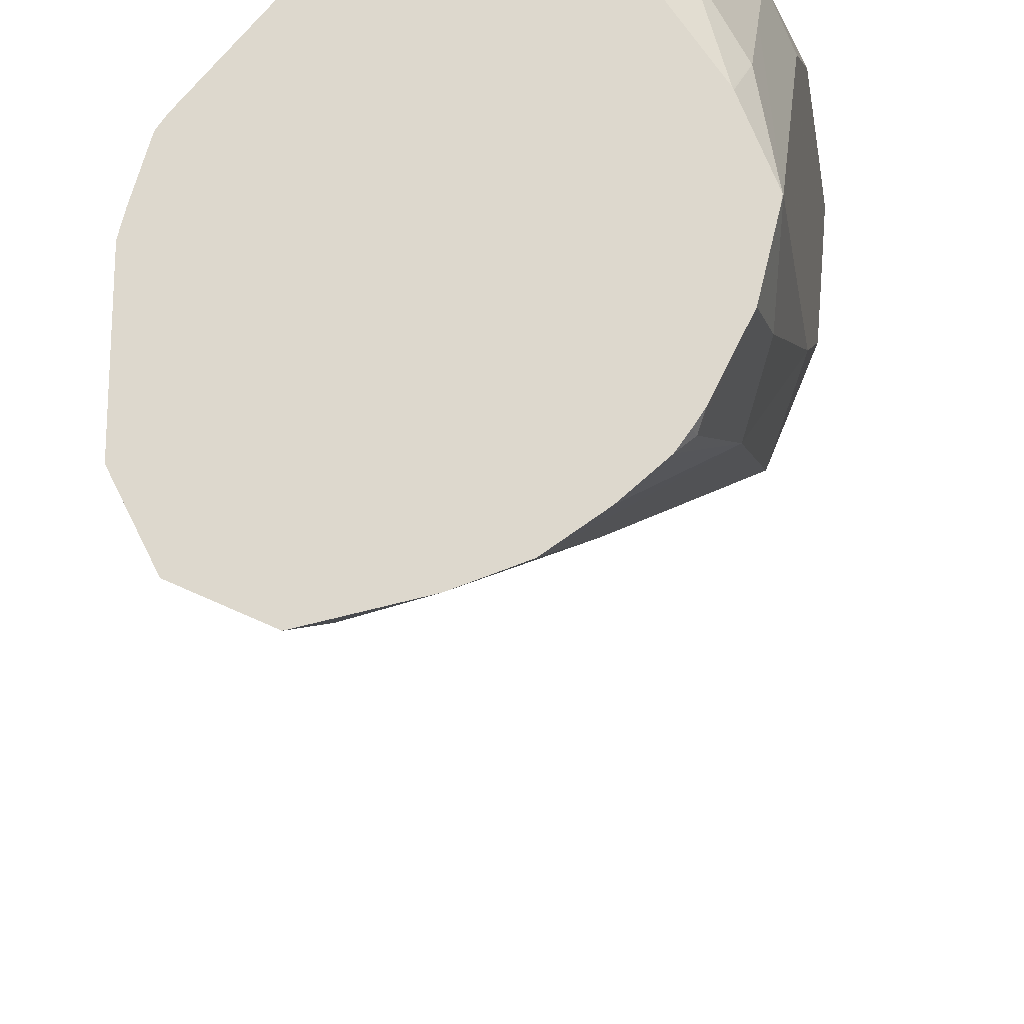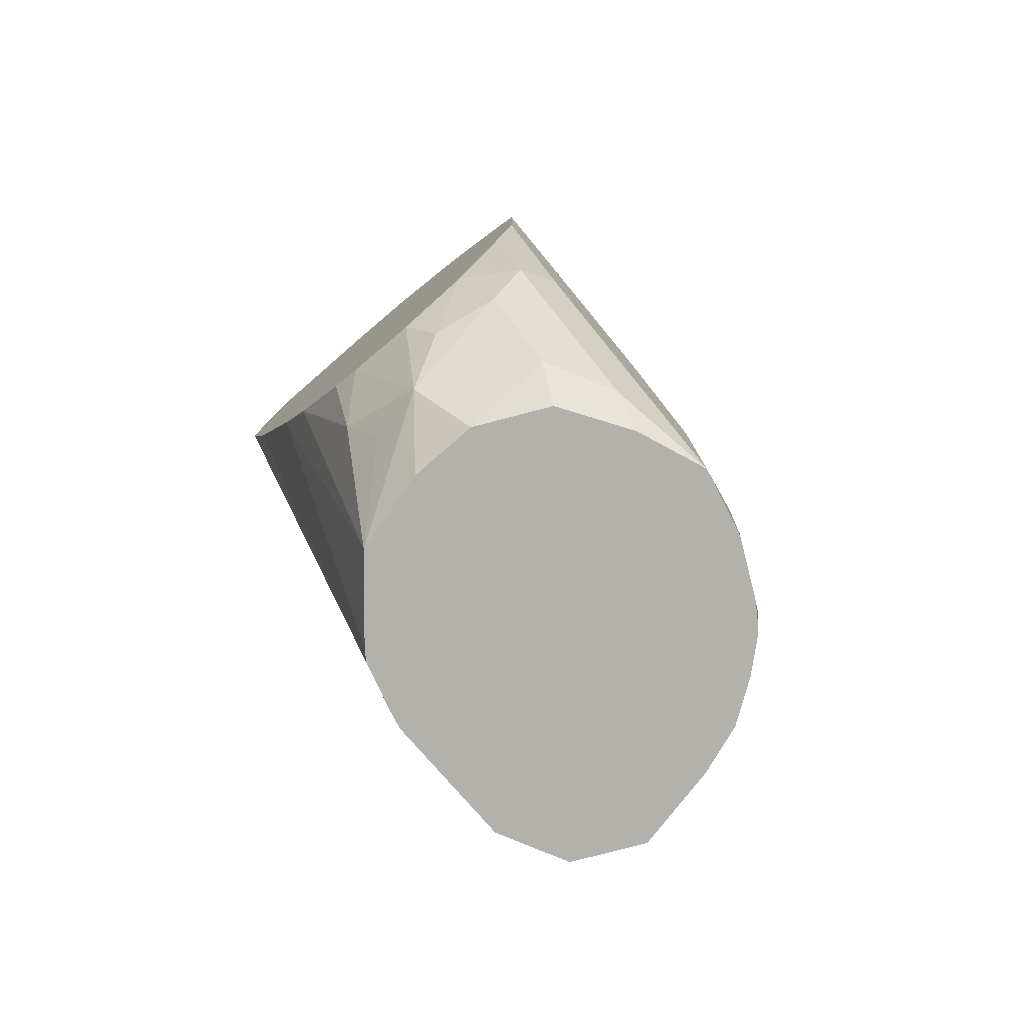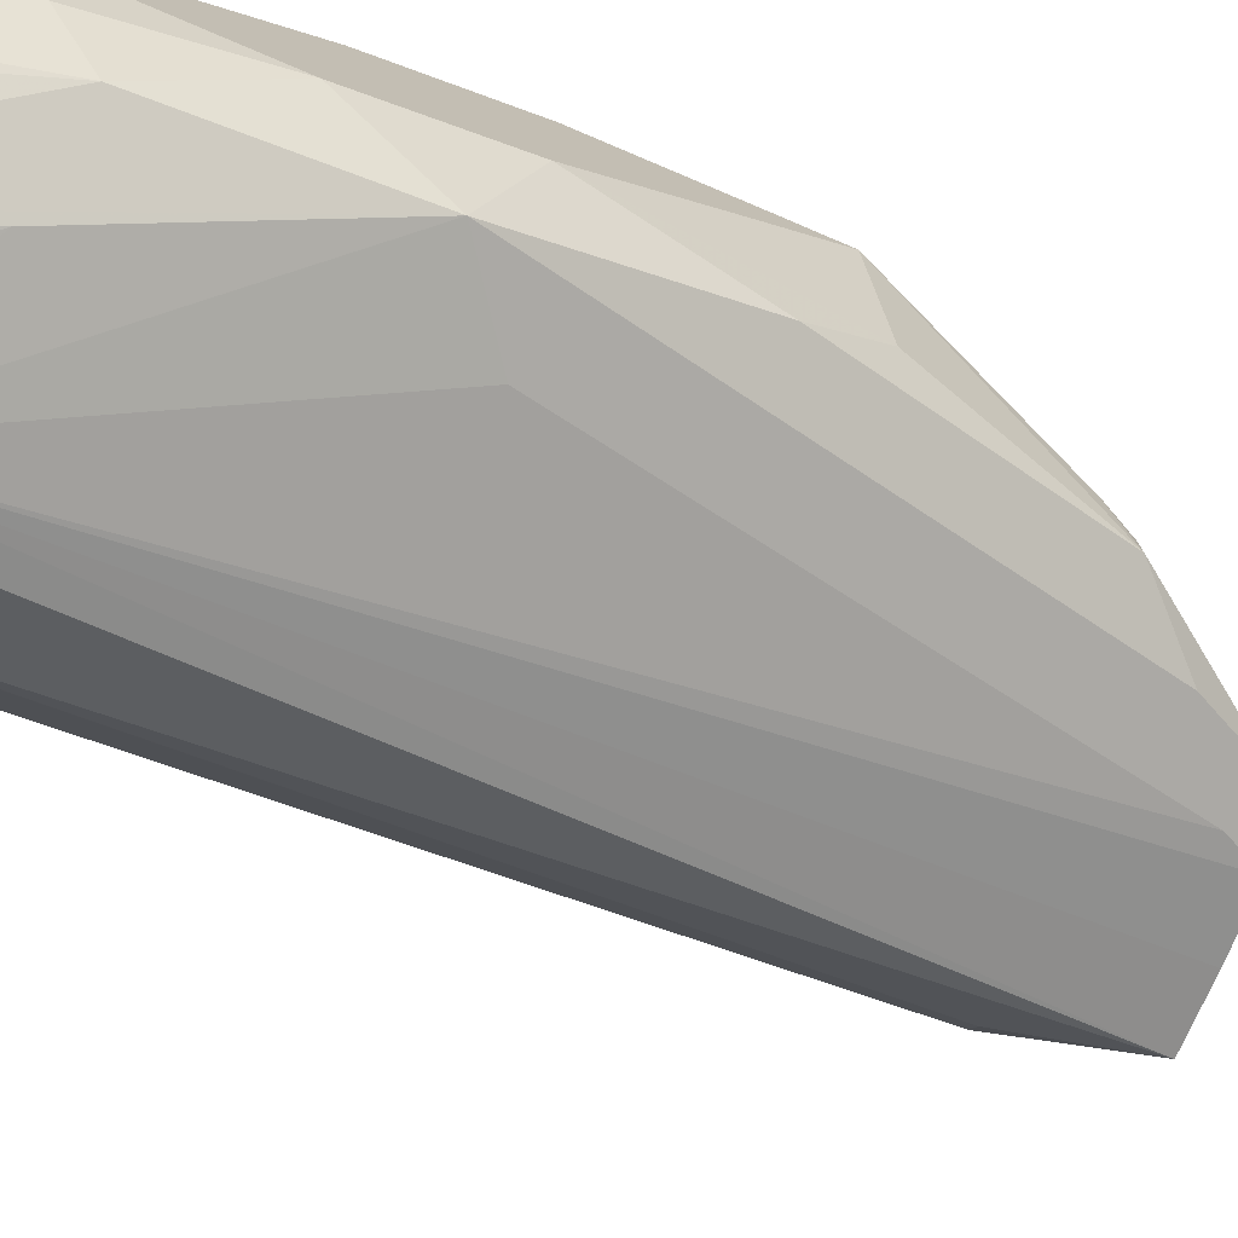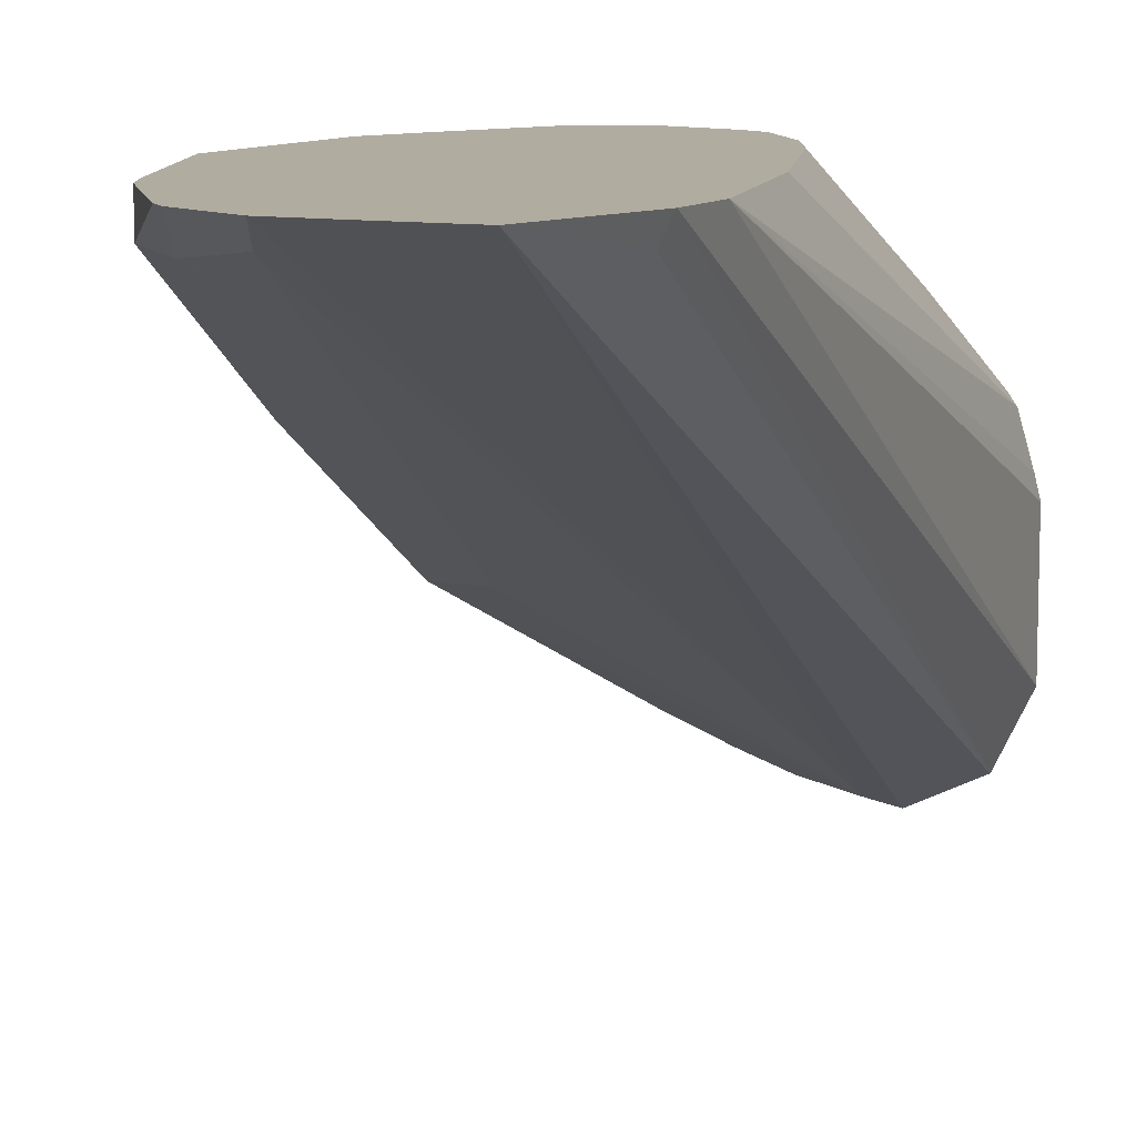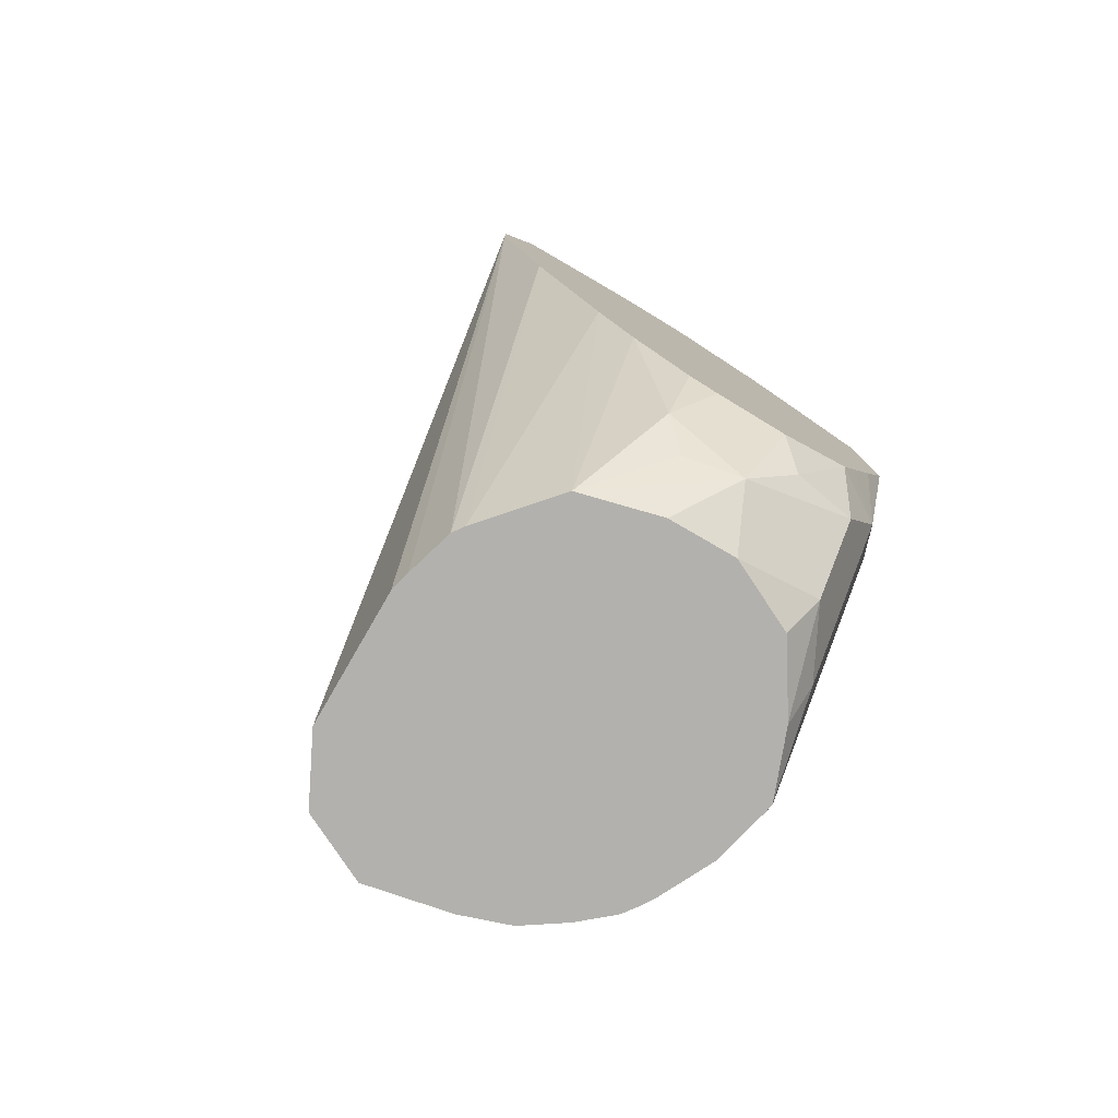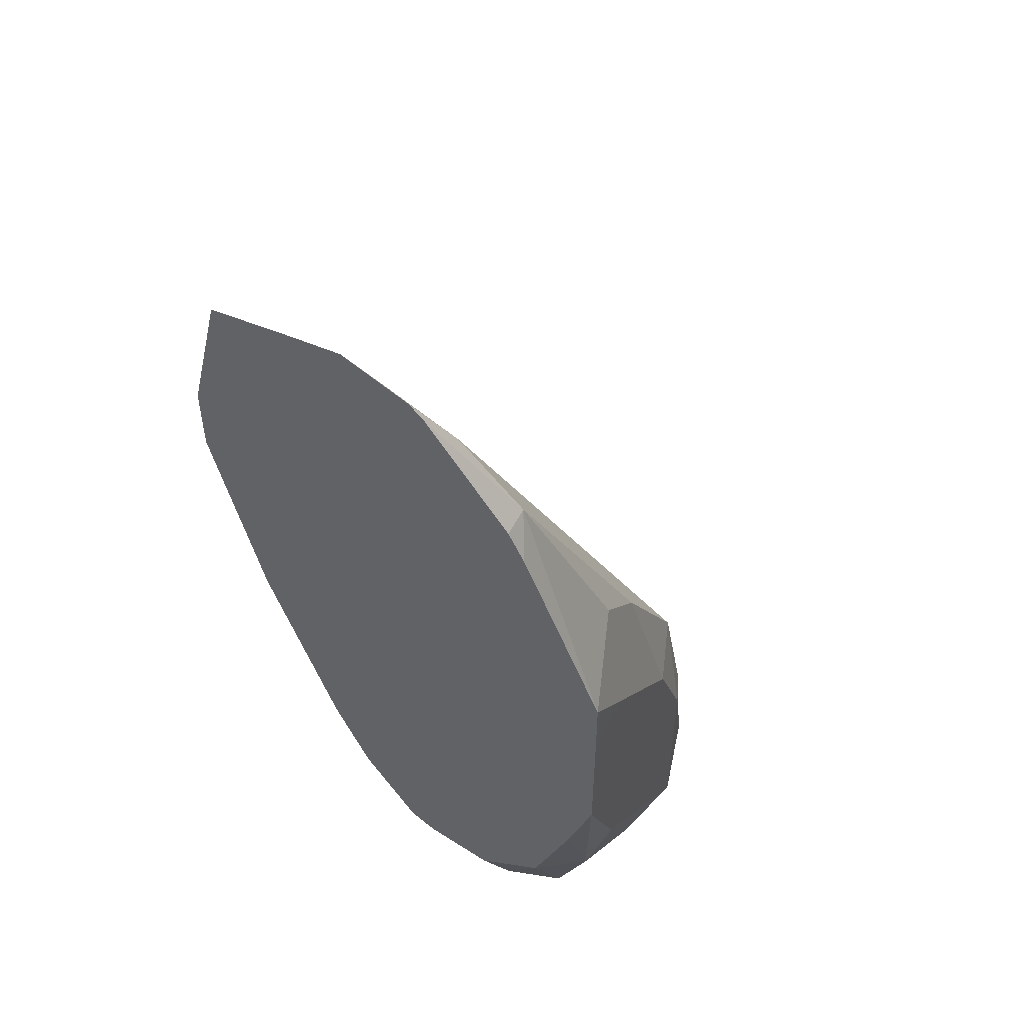
<metadata>
{"format":"obj","ext":"obj","renderer":"f3d","projection":"perspective","resolution":1024,"background":"white","views":[{"elev":-22.0,"azim":8.5,"up":"+Z"},{"elev":-79.0,"azim":41.0,"up":"+Y"},{"elev":-76.7,"azim":67.1,"up":"+Z"},{"elev":10.1,"azim":-154.8,"up":"+Z"},{"elev":-79.3,"azim":-30.1,"up":"+Y"},{"elev":50.4,"azim":25.7,"up":"+Y"}]}
</metadata>
<code>
v 0.03376 -0.554 -0.3861
v 0.03913 -0.5648 -0.3914
v 0.05043 -0.5456 -0.3861
v 0.01699 -0.5482 -0.3861
v 0.02796 -0.5759 -0.397
v 0.05452 -0.562 -0.3942
v 0.05242 -0.5536 -0.39
v 0.0629 -0.5452 -0.3942
v 0.0542 -0.5368 -0.3861
v 0.00839 -0.562 -0.3942
v 0.01003 -0.5436 -0.3861
v 0.01398 -0.5732 -0.3998
v -0.003307 -0.5873 -0.4161
v 0.01656 -0.5873 -0.4111
v 0.03333 -0.5873 -0.4111
v 0.05452 -0.5787 -0.411
v 0.0629 -0.562 -0.411
v 0.06083 -0.5207 -0.3861
v 0.0671 -0.5368 -0.4026
v 0.0671 -0.5032 -0.3861
v -0.00368 -0.5232 -0.3861
v -0.01857 -0.5873 -0.4334
v -0.01268 -0.503 -0.3861
v 0.05014 -0.5873 -0.4194
v 0.05043 -0.5873 -0.4196
v 0.06065 -0.5873 -0.436
v 0.0629 -0.5787 -0.4278
v 0.0671 -0.5536 -0.4194
v 0.0671 -0.5871 -0.4529
v 0.0671 -0.4697 -0.3861
v -0.02055 -0.5873 -0.4362
v -0.02977 -0.4529 -0.3861
v 0.06085 -0.5873 -0.4364
v 0.067 -0.5873 -0.4527
v 0.067 -0.5873 -0.4529
v 0.06668 -0.5873 -0.4546
v 0.06307 -0.5873 -0.4694
v 0.0643 -0.5732 -0.4669
v 0.0671 -0.5368 -0.4529
v 0.0671 -0.4697 -0.4026
v 0.06706 -0.453 -0.3861
v -0.02402 -0.5873 -0.448
v -0.04183 -0.4026 -0.3861
v 0.05606 -0.5873 -0.4834
v 0.05452 -0.585 -0.4865
v 0.05871 -0.562 -0.4781
v 0.05871 -0.5117 -0.4613
v 0.0671 -0.5032 -0.4362
v 0.0671 -0.4865 -0.4194
v 0.05871 -0.4446 -0.411
v 0.04194 -0.3942 -0.3942
v 0.04602 -0.4024 -0.3861
v -0.02526 -0.5873 -0.4529
v -0.04183 -0.3859 -0.3861
v -0.02526 -0.5873 -0.4865
v 0.054 -0.5873 -0.4865
v 0.05158 -0.5873 -0.4898
v 0.05592 -0.548 -0.4753
v 0.04365 -0.5873 -0.4966
v 0.04194 -0.5787 -0.4949
v 0.03913 -0.4977 -0.4585
v 0.005597 -0.3635 -0.3914
v 0.02515 -0.3775 -0.3942
v 0.05871 -0.4614 -0.4278
v 0.05311 -0.534 -0.4725
v 0.03359 -0.5873 -0.5033
v 0.03913 -0.5648 -0.4921
v 0.005597 -0.5815 -0.5089
v 0.01957 -0.3663 -0.3886
v 0.01699 -0.3611 -0.3861
v 0.02086 -0.365 -0.3861
v 0.04194 -0.3942 -0.3861
v -0.03914 -0.3859 -0.3914
v -0.01702 -0.5873 -0.5033
v -0.03344 -0.3531 -0.3861
v 0.0002116 -0.3527 -0.3861
v 0.03333 -0.5873 -0.5035
v 0.02107 -0.5873 -0.5076
v -0.0002042 -0.5873 -0.5118
v -0.01656 -0.3527 -0.3861
v 0.01098 -0.3581 -0.3861
v -0.01687 -0.5873 -0.5035
f 39 46 47
f 41 51 52
f 39 47 48
f 40 49 41
f 38 46 39
f 41 50 51
f 42 43 53
f 46 58 47
f 43 55 53
f 44 56 45
f 45 56 57
f 45 57 46
f 46 57 59
f 37 46 38
f 46 59 60
f 43 54 55
f 37 45 46
f 19 40 30
f 31 43 42
f 46 60 58
f 19 39 48
f 19 48 49
f 19 49 40
f 19 30 20
f 22 23 32
f 22 32 31
f 26 33 27
f 27 33 34
f 27 34 29
f 29 34 35
f 29 35 36
f 29 36 37
f 29 37 38
f 29 38 39
f 30 40 41
f 31 32 43
f 37 44 45
f 47 61 62
f 68 79 75
f 47 63 51
f 61 68 62
f 62 76 69
f 62 69 63
f 62 68 76
f 66 77 67
f 67 77 78
f 67 78 68
f 60 66 65
f 68 78 79
f 68 75 80
f 68 80 76
f 69 76 81
f 69 81 70
f 73 75 82
f 73 82 74
f 75 79 82
f 19 29 39
f 59 66 60
f 58 60 65
f 54 75 73
f 47 51 64
f 47 64 48
f 47 58 65
f 47 65 66
f 47 66 67
f 47 67 68
f 47 68 61
f 48 64 50
f 48 50 49
f 50 64 51
f 51 63 69
f 51 69 70
f 51 70 71
f 51 71 72
f 51 72 52
f 54 73 74
f 54 74 55
f 47 62 63
f 19 28 29
f 41 49 50
f 17 27 29
f 1 4 5
f 1 5 2
f 2 6 7
f 2 7 3
f 2 5 6
f 3 7 8
f 3 8 9
f 1 11 4
f 4 10 5
f 5 12 13
f 5 13 14
f 5 14 15
f 5 15 16
f 5 16 6
f 5 10 12
f 6 16 17
f 4 11 10
f 1 21 11
f 1 23 21
f 1 32 23
f 17 29 28
f 1 2 3
f 1 3 9
f 1 9 18
f 1 18 20
f 1 20 30
f 1 30 41
f 1 41 52
f 1 52 72
f 1 72 71
f 1 70 81
f 1 81 76
f 1 76 80
f 1 80 75
f 1 75 54
f 1 54 43
f 1 43 32
f 6 17 8
f 6 8 7
f 1 71 70
f 8 17 28
f 13 37 36
f 13 36 35
f 13 35 34
f 13 34 33
f 13 33 26
f 13 26 25
f 13 25 24
f 13 44 37
f 13 24 15
f 13 21 23
f 15 24 16
f 16 24 25
f 16 25 26
f 16 26 27
f 8 18 9
f 16 27 17
f 13 15 14
f 13 56 44
f 13 23 22
f 13 59 57
f 8 19 20
f 13 57 56
f 8 28 19
f 8 20 18
f 10 11 21
f 10 13 12
f 13 22 31
f 13 31 42
f 13 42 53
f 10 21 13
f 13 55 74
f 13 66 59
f 13 74 82
f 13 82 79
f 13 79 78
f 13 53 55
f 13 78 77
f 13 77 66

</code>
